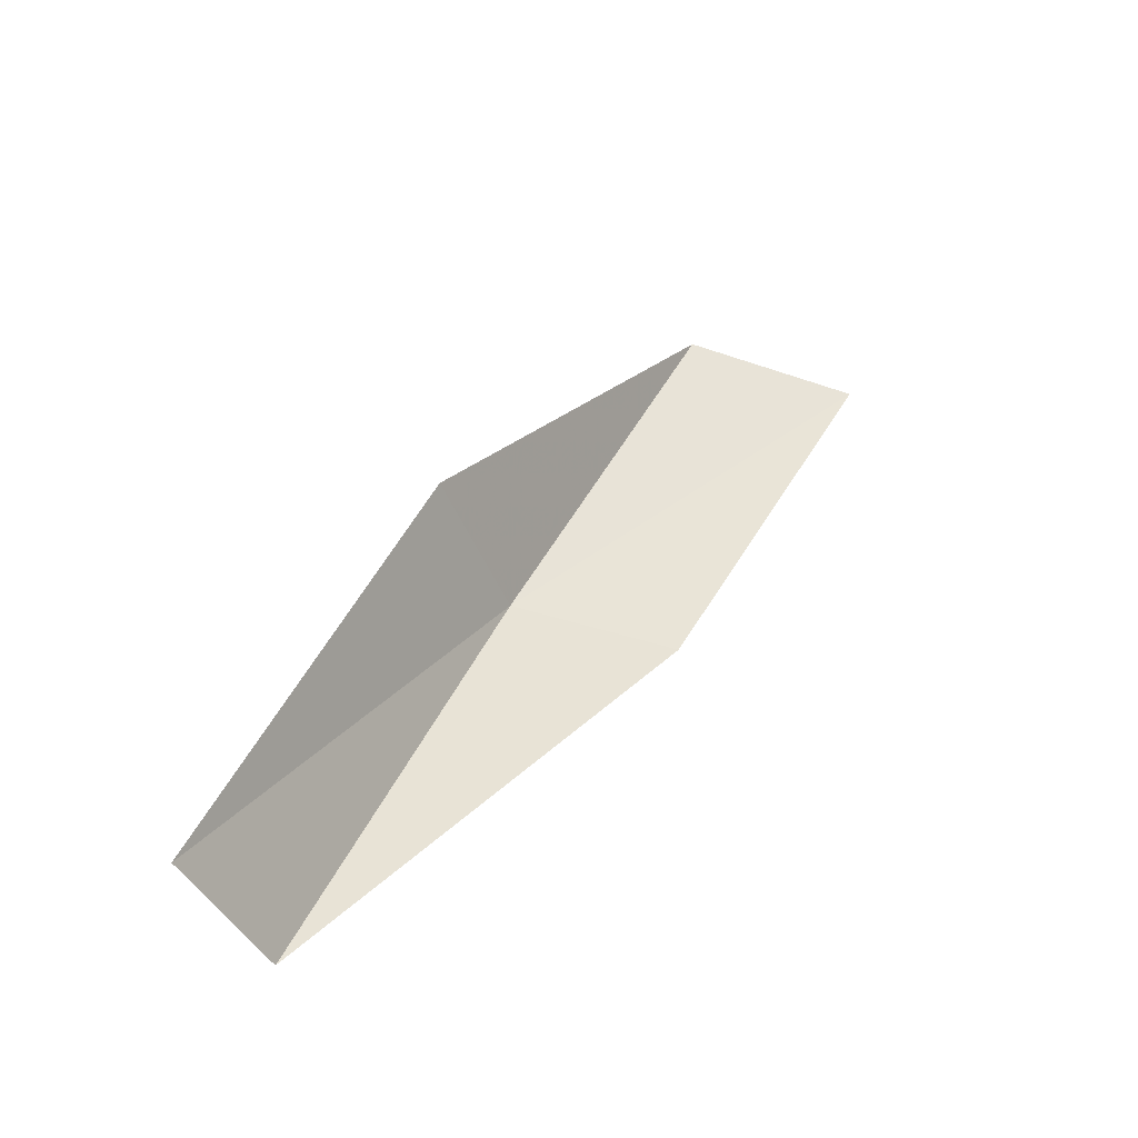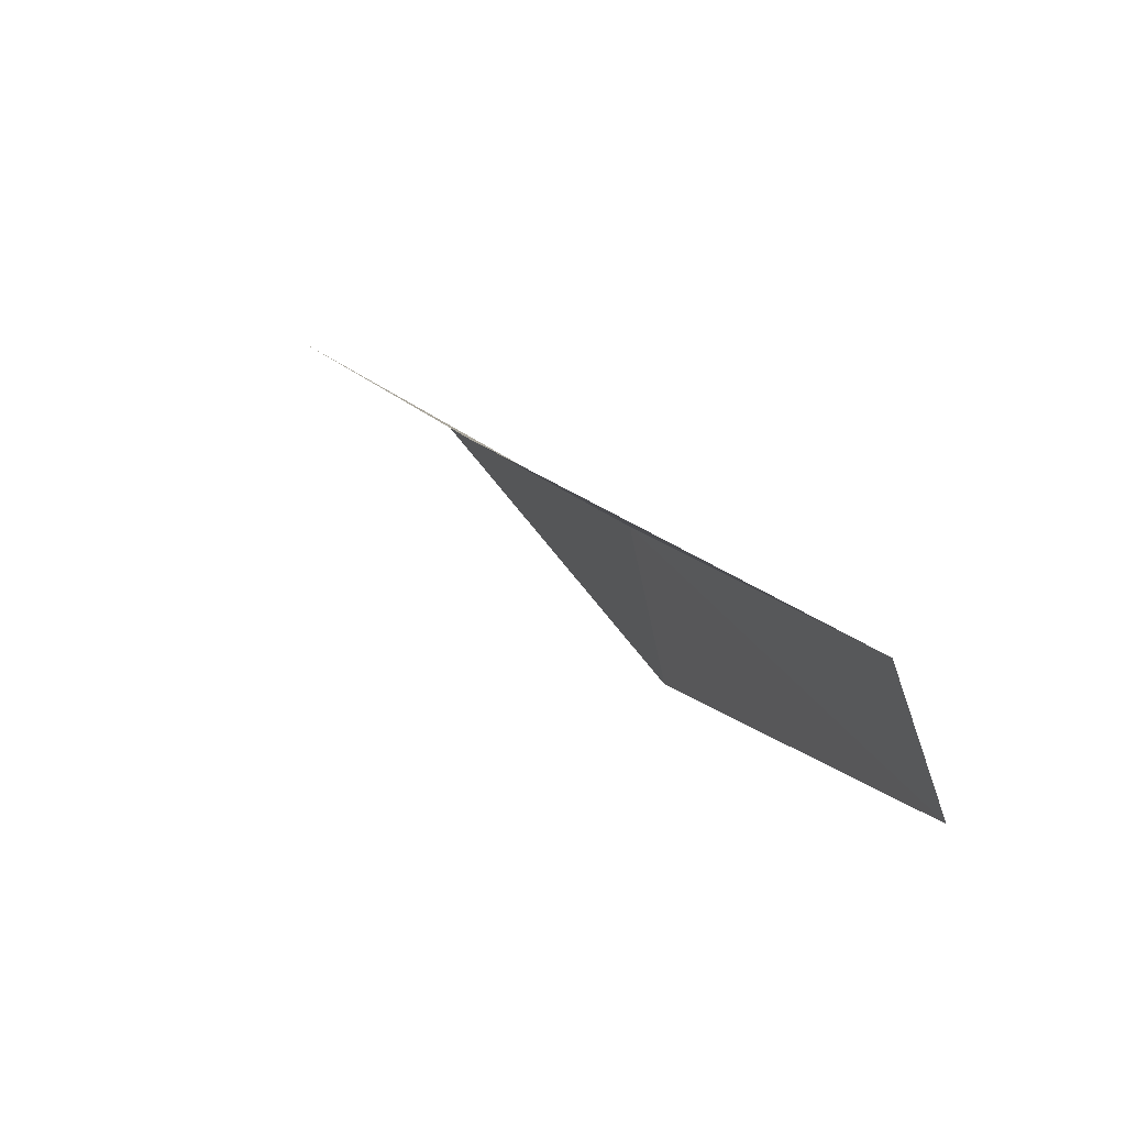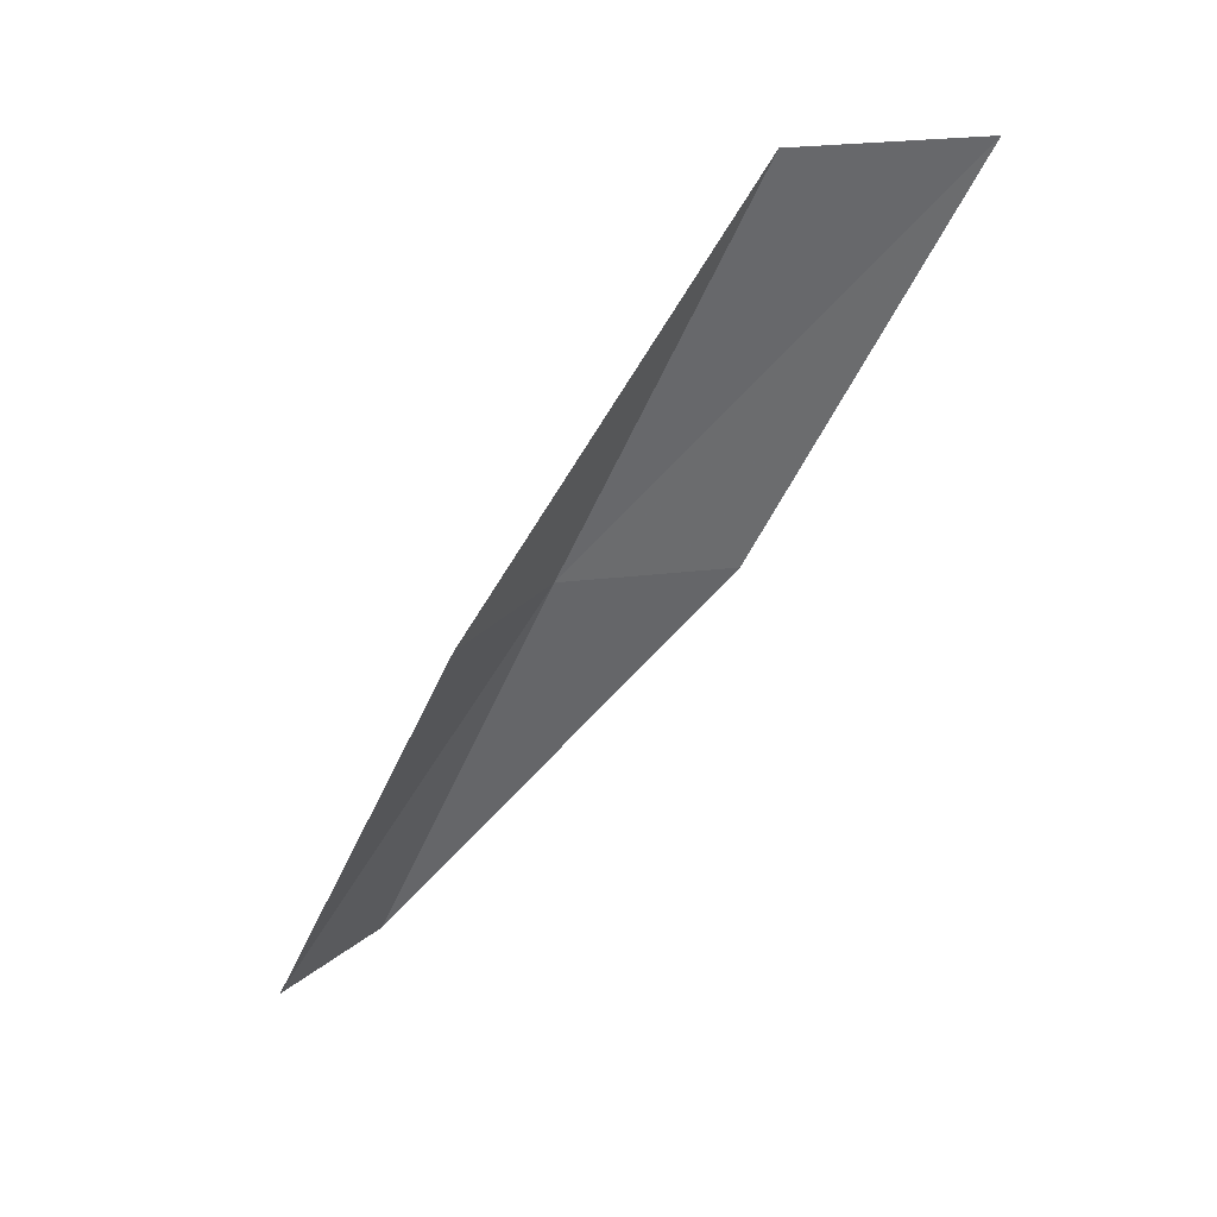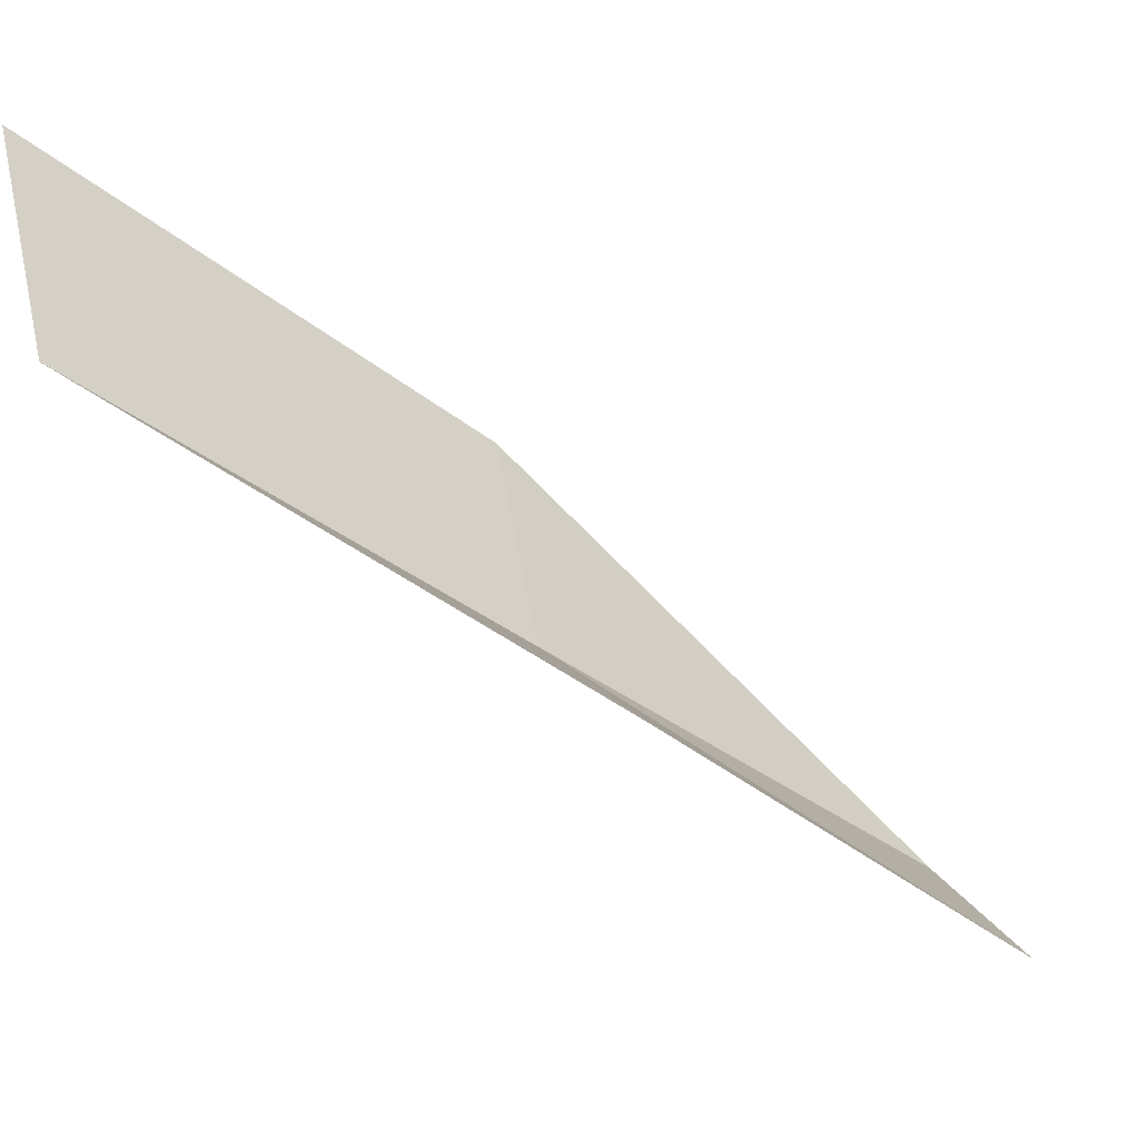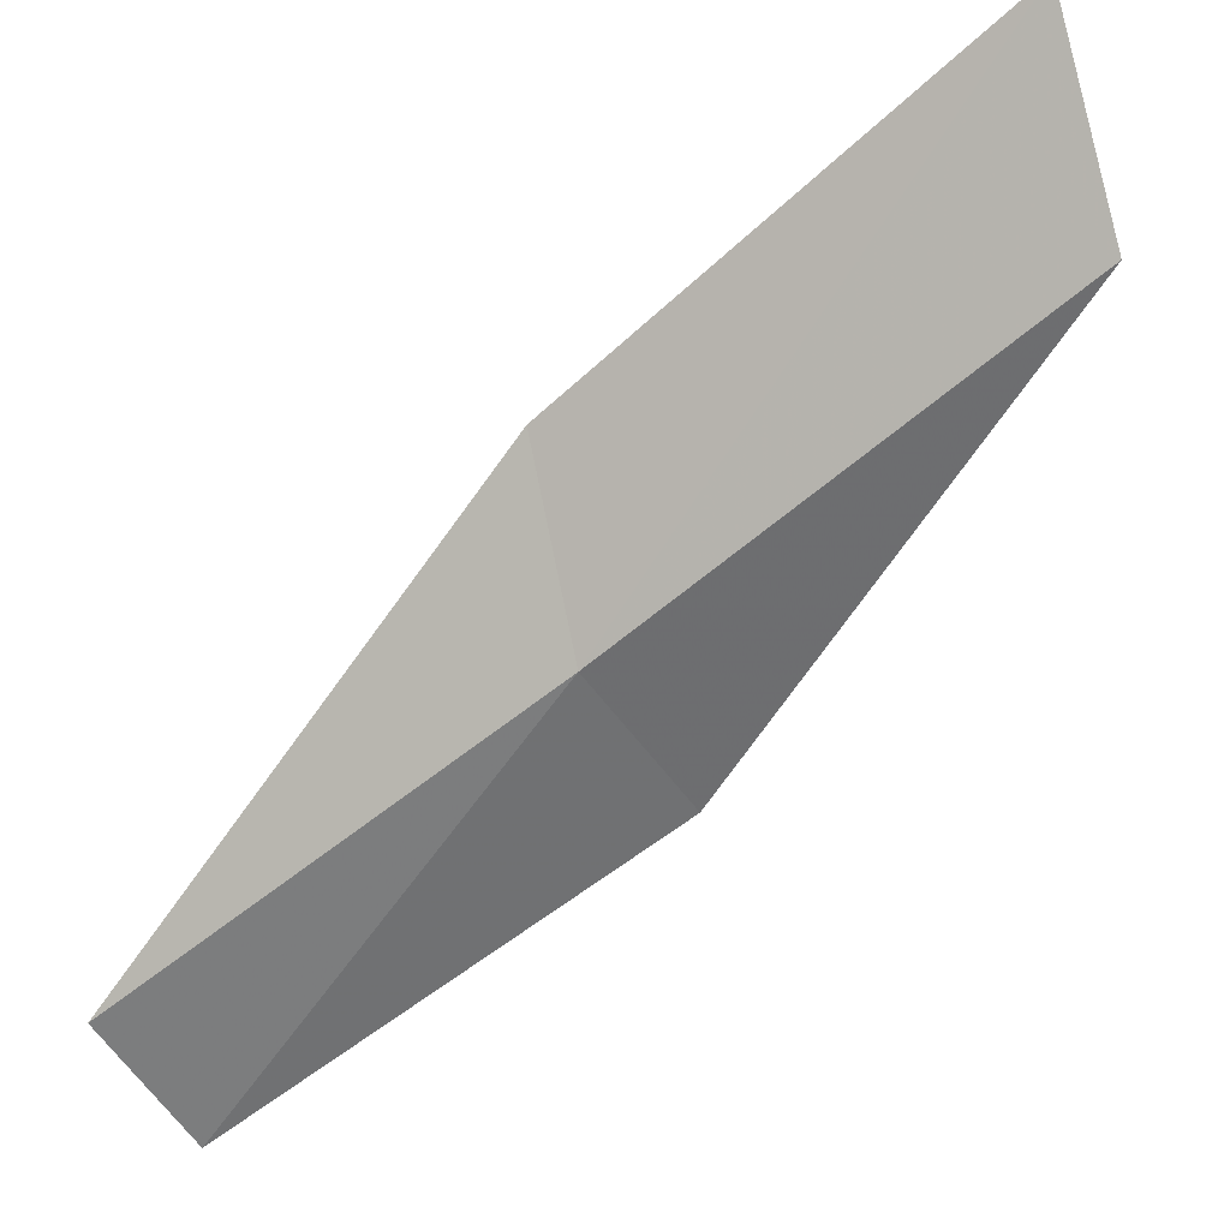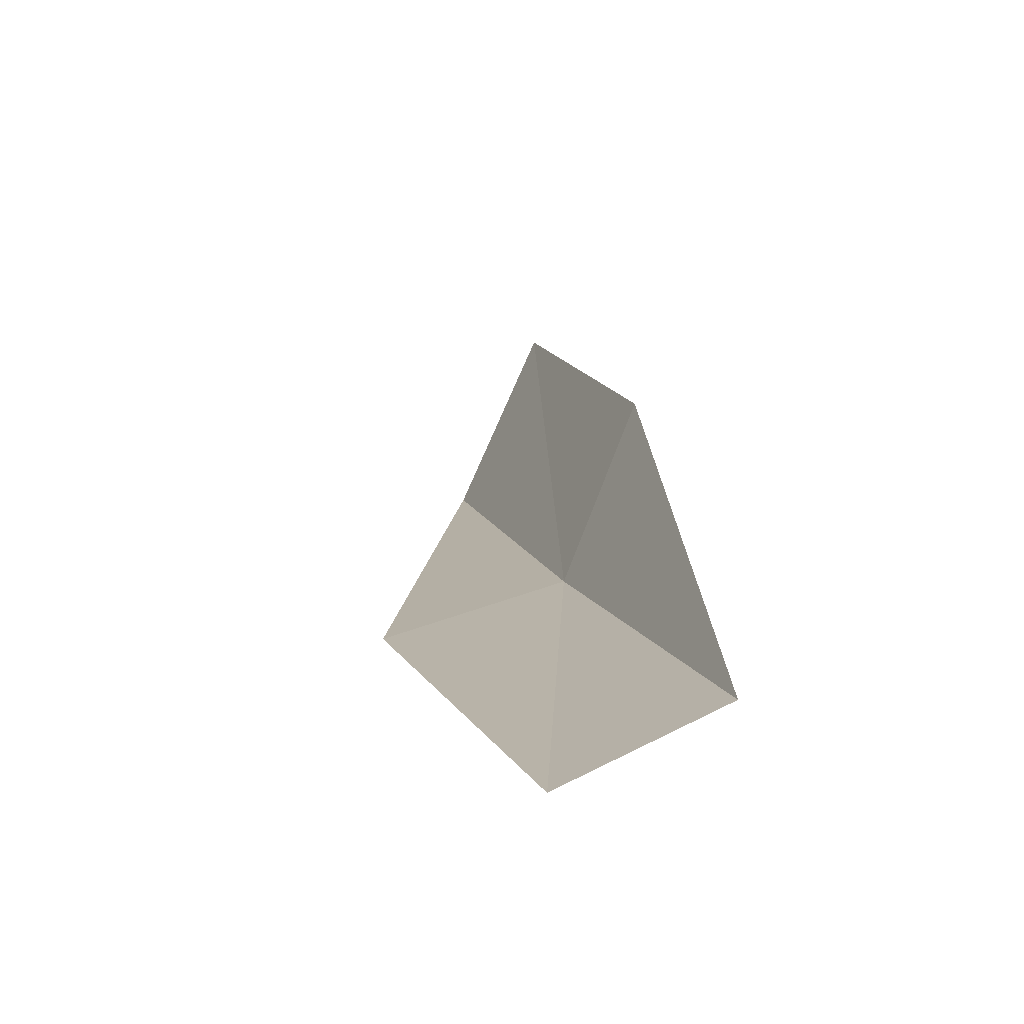
<metadata>
{"format":"obj","ext":"obj","renderer":"f3d","projection":"perspective","resolution":1024,"background":"white","views":[{"elev":-49.6,"azim":92.1,"up":"+Z"},{"elev":-74.8,"azim":-97.9,"up":"+Z"},{"elev":25.7,"azim":100.4,"up":"+Z"},{"elev":-2.2,"azim":57.4,"up":"+Y"},{"elev":-23.6,"azim":-55.7,"up":"+Y"},{"elev":-16.6,"azim":168.9,"up":"+Y"}]}
</metadata>
<code>
v 26.4 18.69 21.79
v 28.01 18.09 21.79
v 26.55 20.73 26.15
v 25.76 22.6 26.15
v 25.73 20.4 21.79
v 27.48 16.01 17.43
v 26.12 16.71 17.43
f 1 3 2
f 1 5 4
f 1 4 3
f 1 6 7
f 1 2 6
f 1 7 5

</code>
